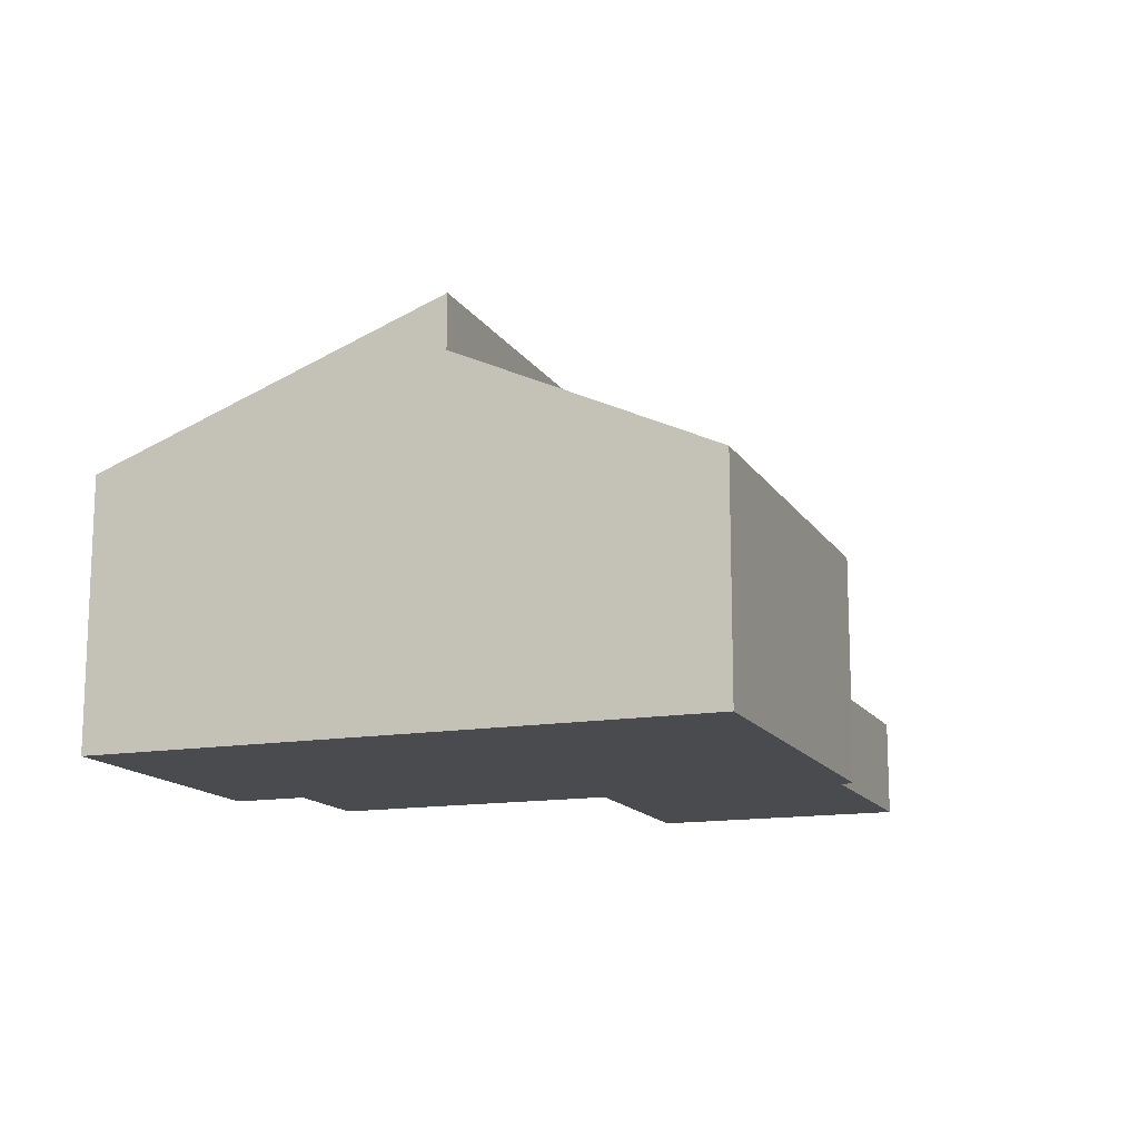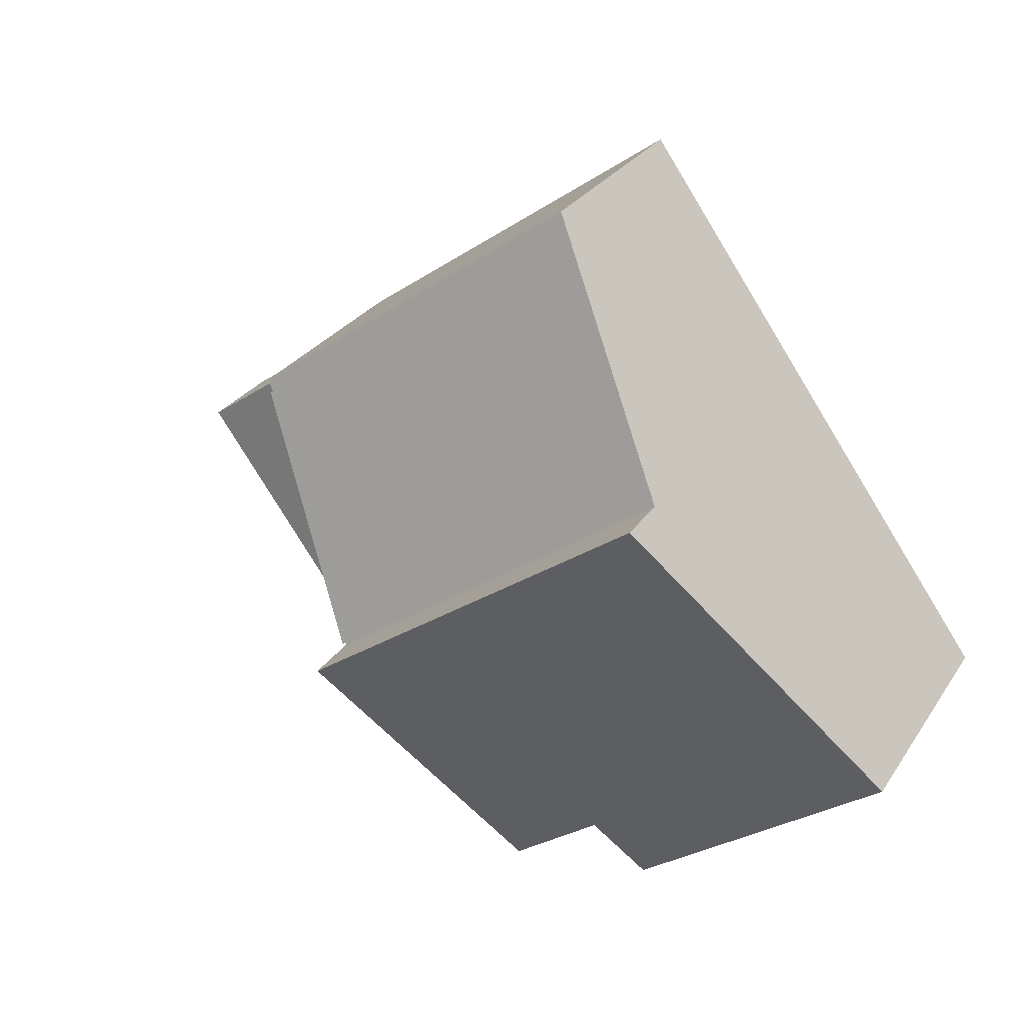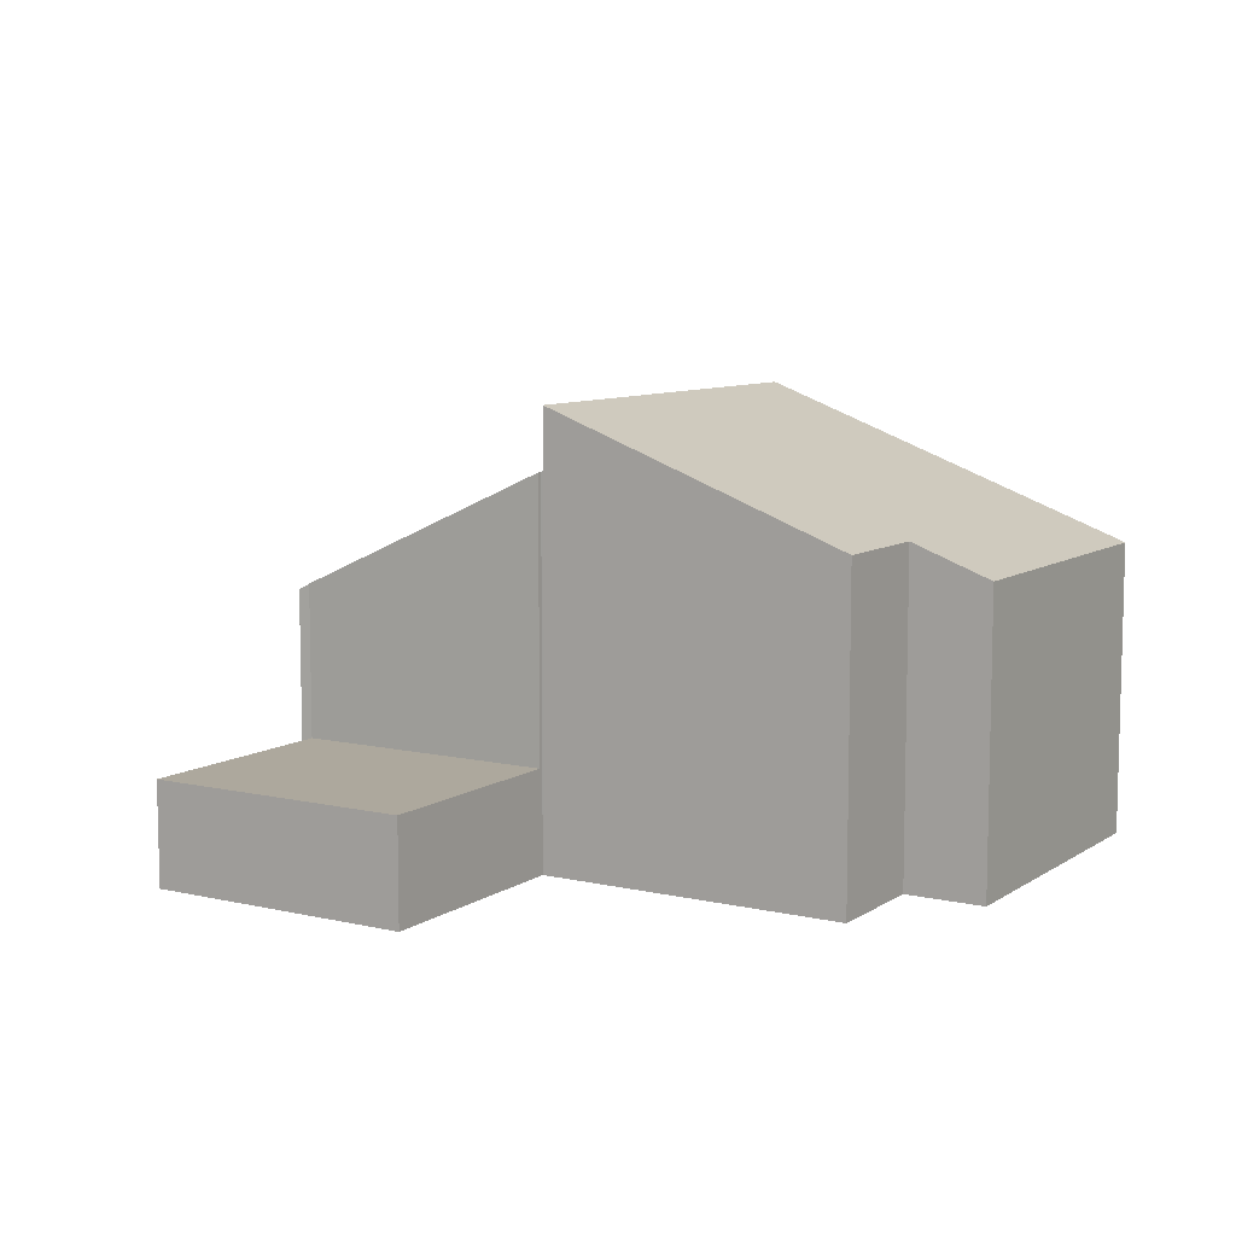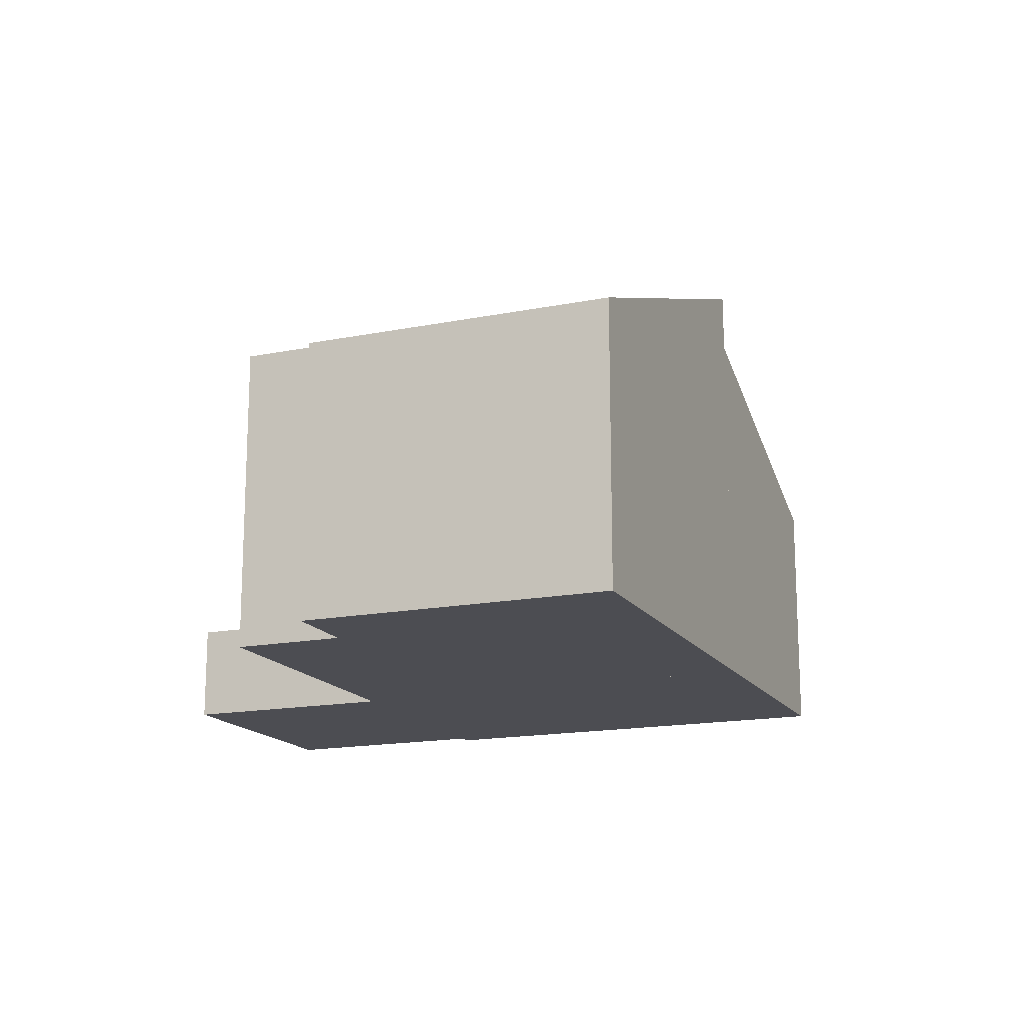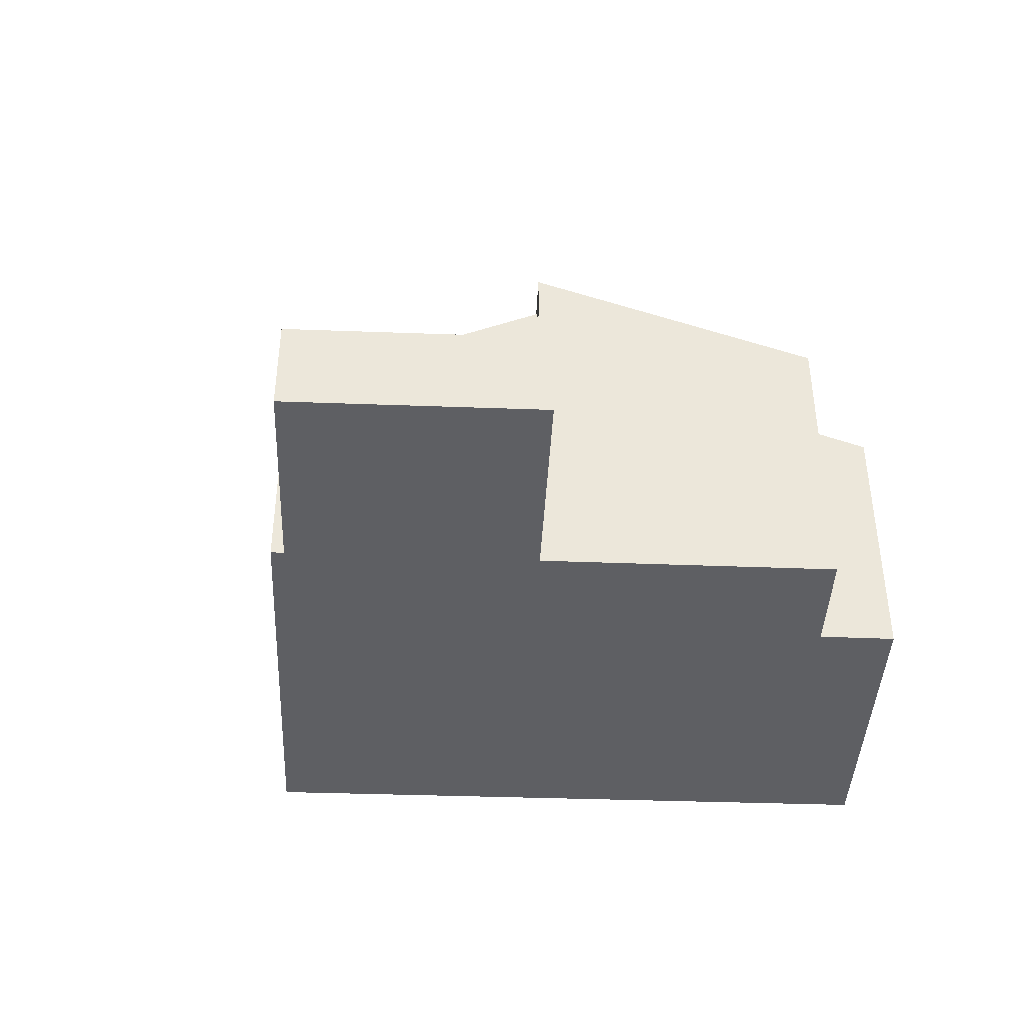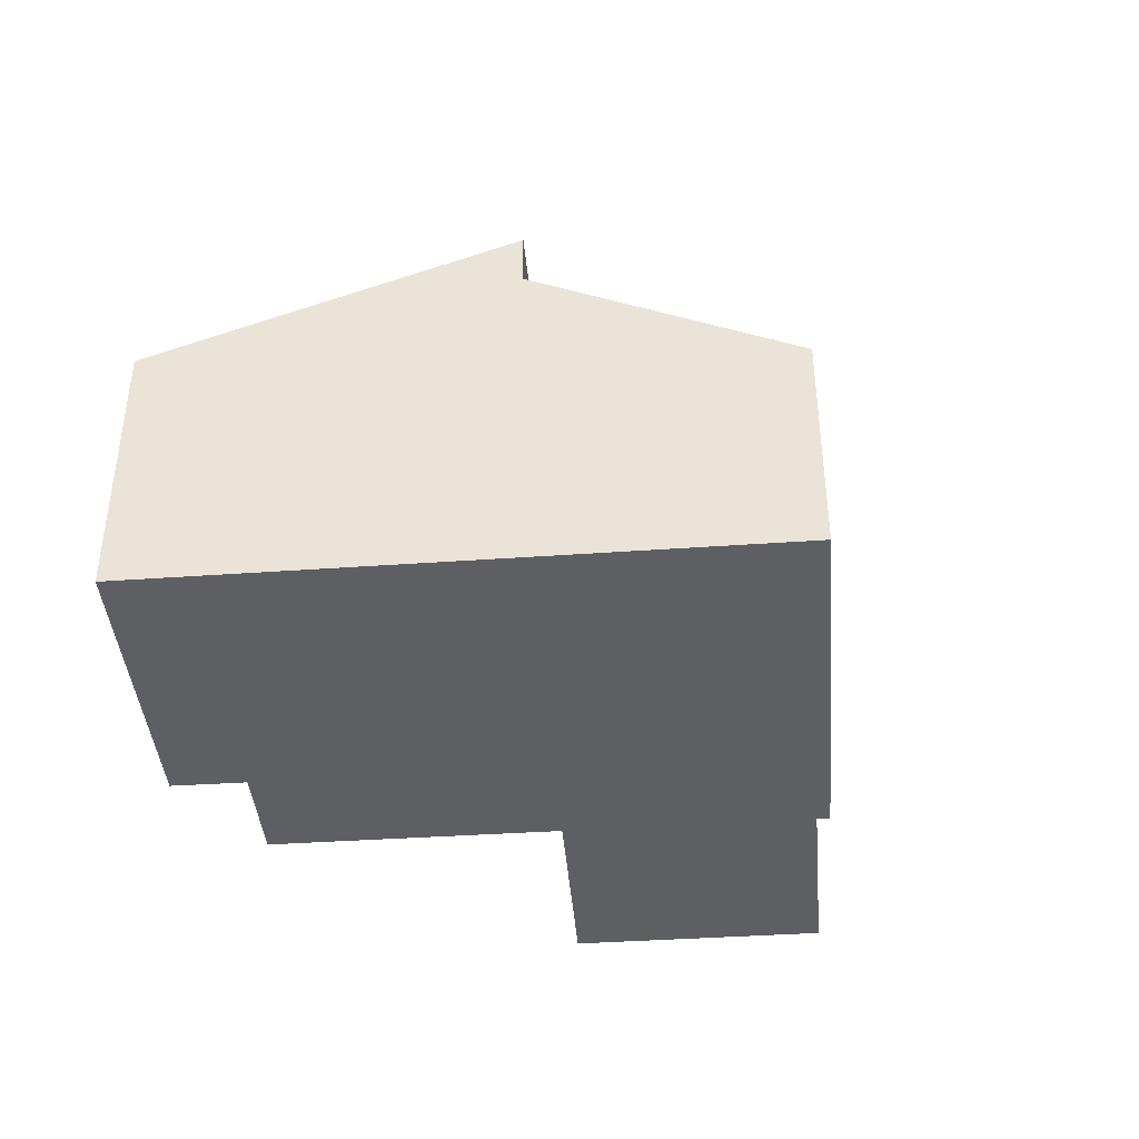
<metadata>
{"format":"obj","ext":"obj","renderer":"f3d","projection":"perspective","resolution":1024,"background":"white","views":[{"elev":-14.2,"azim":-33.5,"up":"+Y"},{"elev":28.2,"azim":-153.1,"up":"+Z"},{"elev":8.7,"azim":157.6,"up":"+Y"},{"elev":-16.3,"azim":-121.9,"up":"+Y"},{"elev":-41.9,"azim":123.3,"up":"+Y"},{"elev":-40.8,"azim":-49.4,"up":"+Y"}]}
</metadata>
<code>
v  10.61 6.678 14.8
v  15.78 10.16 1.637
v  6.137 10.16 8.559
v  15.82 10.13 1.687
v  15.91 10.13 1.617
v  20.05 6.86 7.537
v  20.3 6.688 7.824
v  20.12 6.86 7.486
v  20.05 -4.615e-16 7.537
v  20.3 -4.791e-16 7.824
v  15.91 -9.901e-17 1.617
v  20.12 -4.584e-16 7.486
v  15.78 -1.002e-16 1.637
v  15.82 -1.033e-16 1.687
v  10.61 -9.064e-16 14.8
v  6.137 -5.241e-16 8.559
v  19.46 2.748 -0.981
v  24.98 2.748 4.025
v  20.71 2.748 -1.895
v  20.12 2.748 7.486
v  15.91 2.748 1.617
v  24.98 -2.465e-16 4.025
v  20.71 1.16e-16 -1.895
v  19.46 6.007e-17 -0.981
v  0 7.854 4.809e-16
v  8.357 8.651 -3.381
v  7.072 7.843 -5.142
v  15.78 11.77 1.637
v  10.85 8.651 -5.178
v  6.137 11.76 8.559
v  0 0 0
v  10.85 3.171e-16 -5.178
v  8.357 2.07e-16 -3.381
v  7.072 3.149e-16 -5.142
g defaultobject
f 1 2 3
f 2 1 4
f 4 1 5
f 5 1 6
f 6 1 7
f 8 5 6
f 7 9 6
f 9 7 10
f 8 11 5
f 11 8 12
f 4 13 2
f 13 4 14
f 9 8 6
f 8 9 12
f 1 10 7
f 10 1 15
f 11 4 5
f 4 11 14
f 13 3 2
f 3 13 16
f 16 1 3
f 1 16 15
f 15 9 10
f 9 15 11
f 11 15 14
f 14 15 13
f 13 15 16
f 11 12 9
f 17 18 19
f 18 17 20
f 20 17 21
f 11 20 21
f 20 11 12
f 12 18 20
f 18 12 22
f 22 19 18
f 19 22 23
f 17 11 21
f 11 17 19
f 11 19 24
f 24 19 23
f 11 22 12
f 22 11 24
f 22 24 23
f 25 26 27
f 26 28 29
f 28 26 25
f 28 25 30
f 25 16 30
f 16 25 31
f 30 13 28
f 13 30 16
f 13 29 28
f 29 13 32
f 33 27 26
f 27 33 34
f 32 26 29
f 26 32 33
f 27 31 25
f 31 27 34
f 34 16 31
f 16 34 33
f 16 33 13
f 13 33 32

</code>
